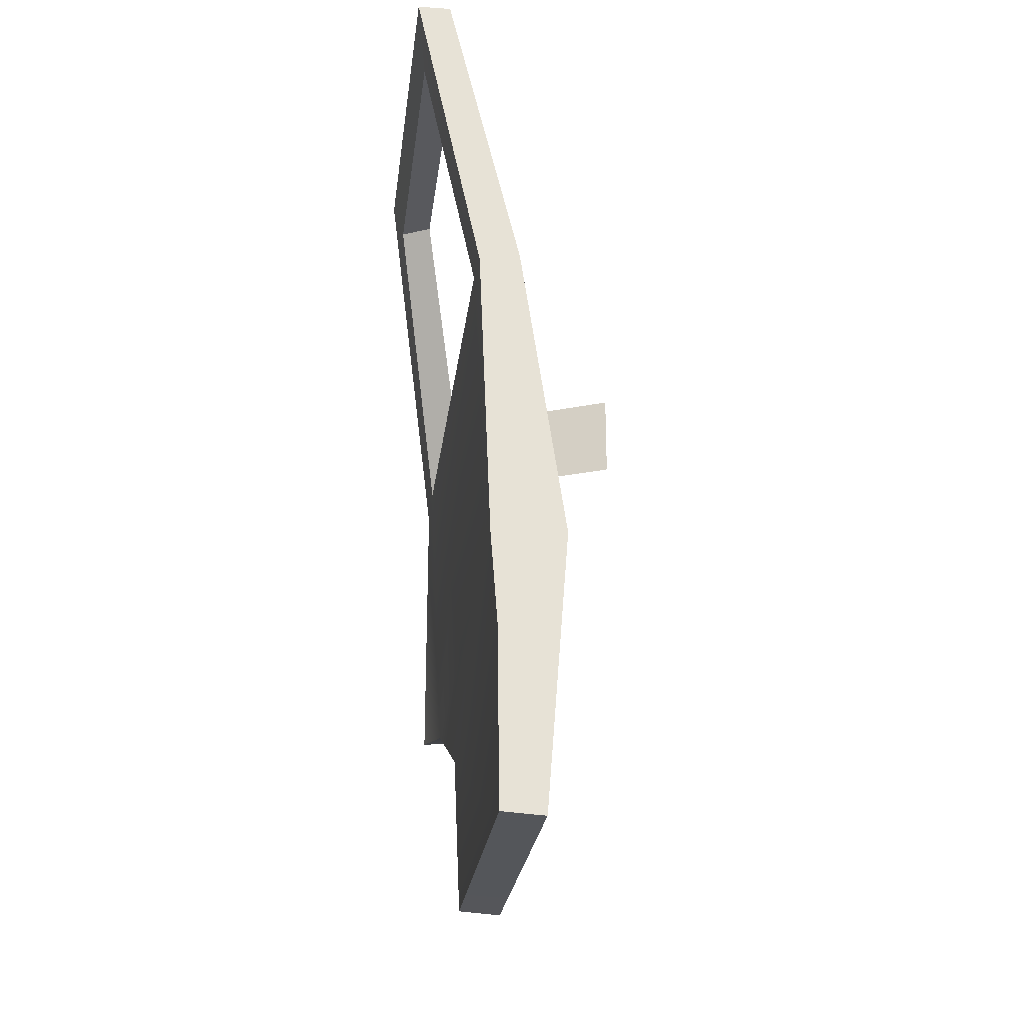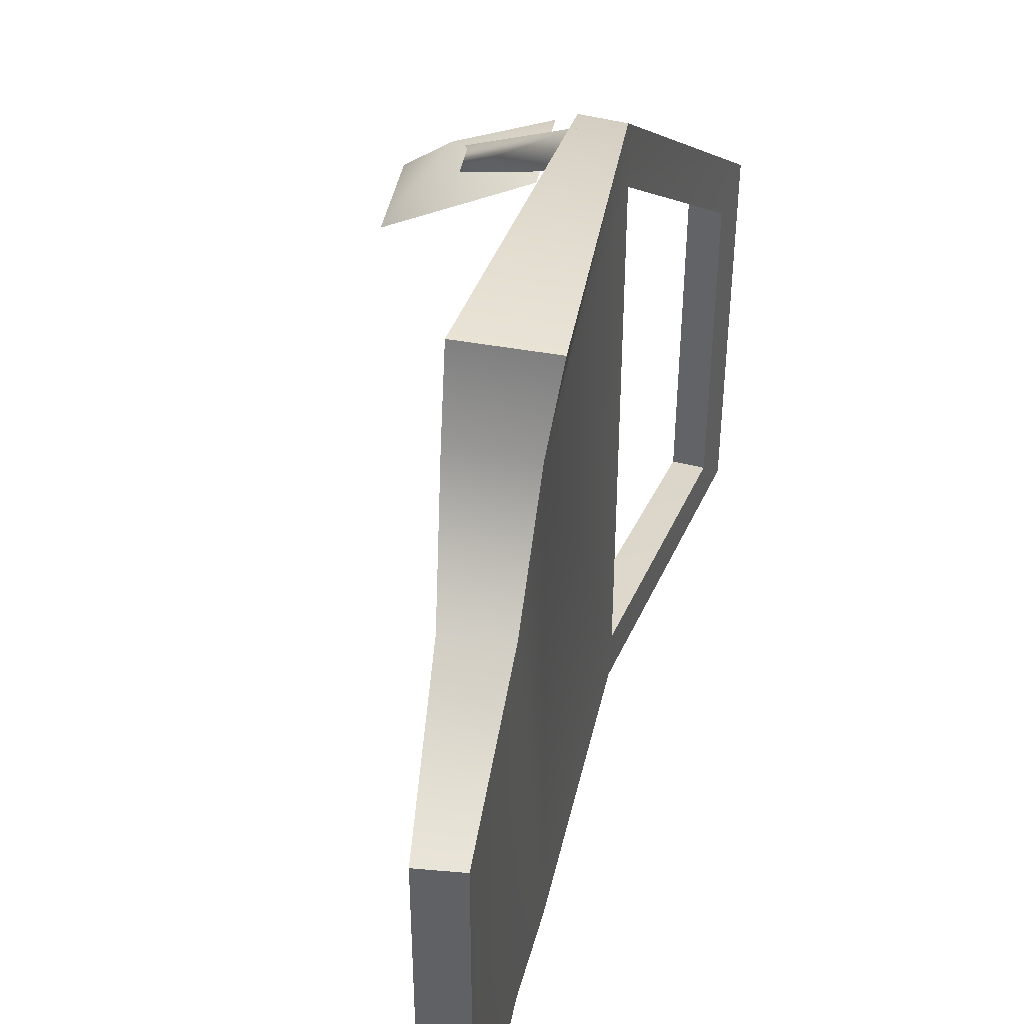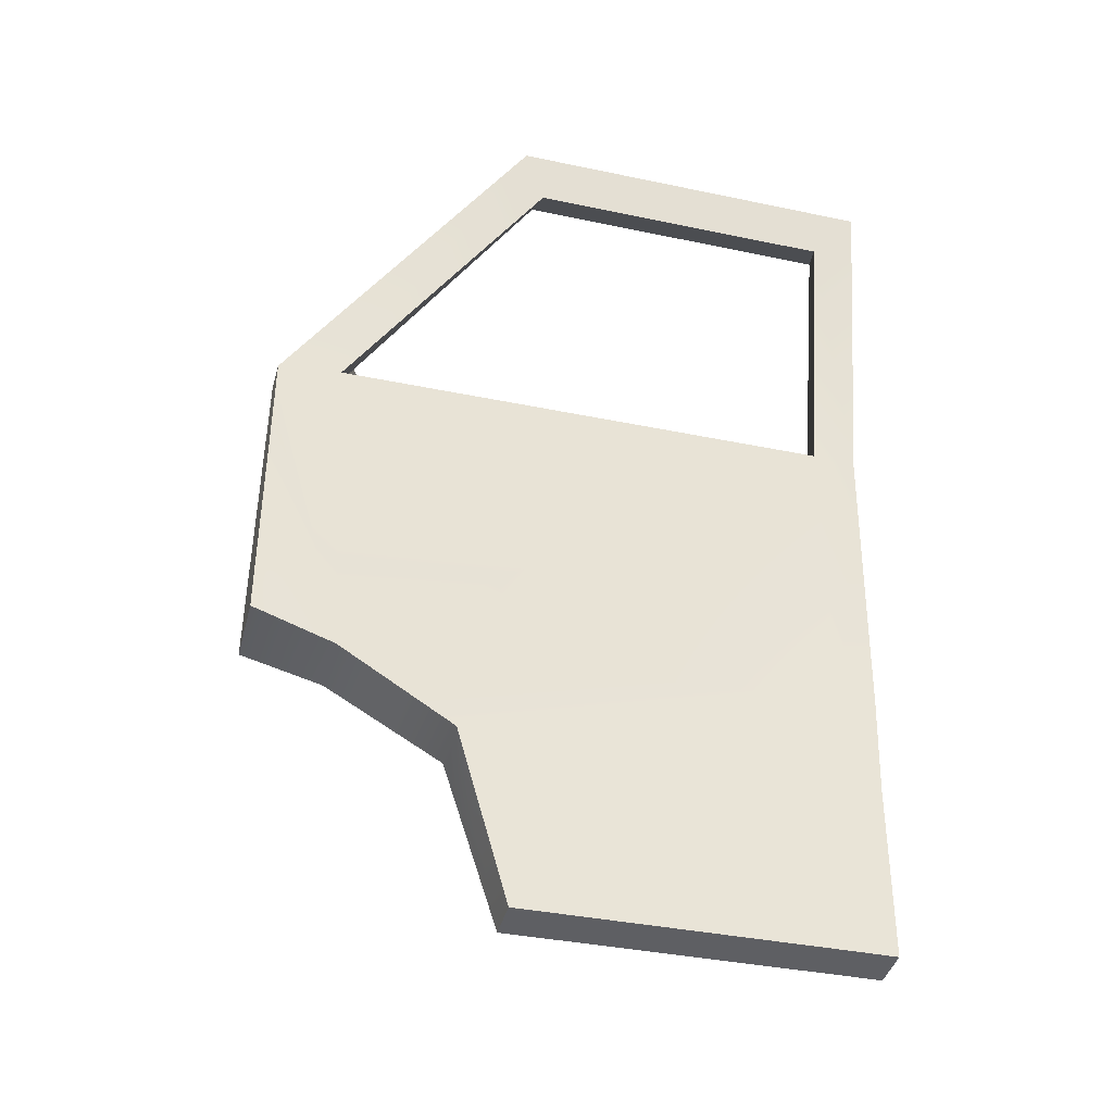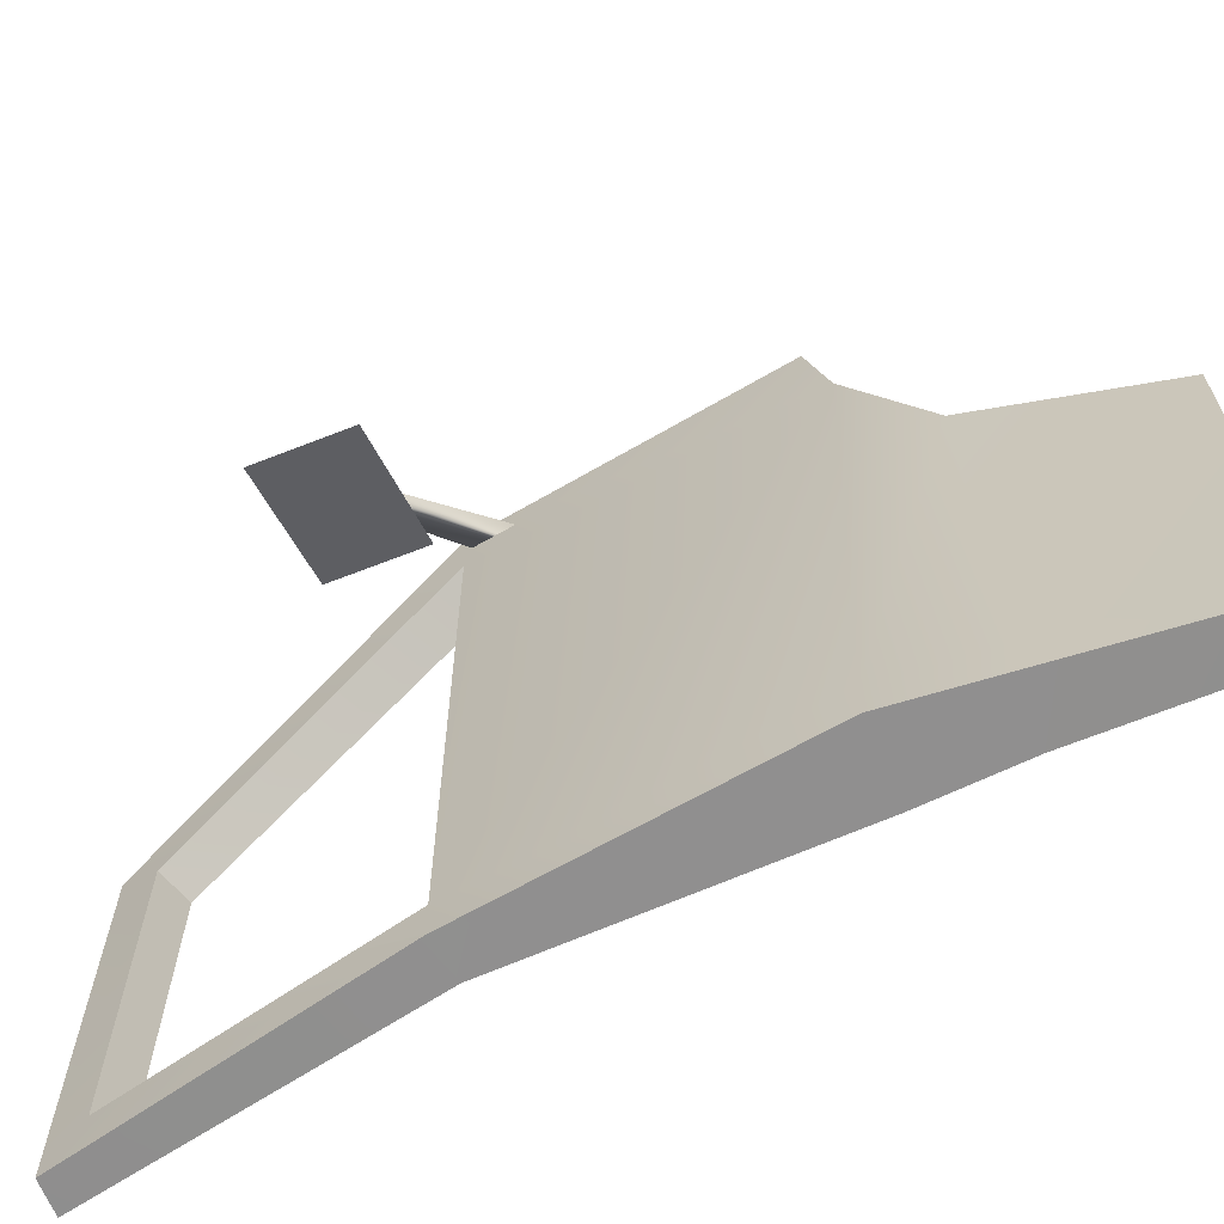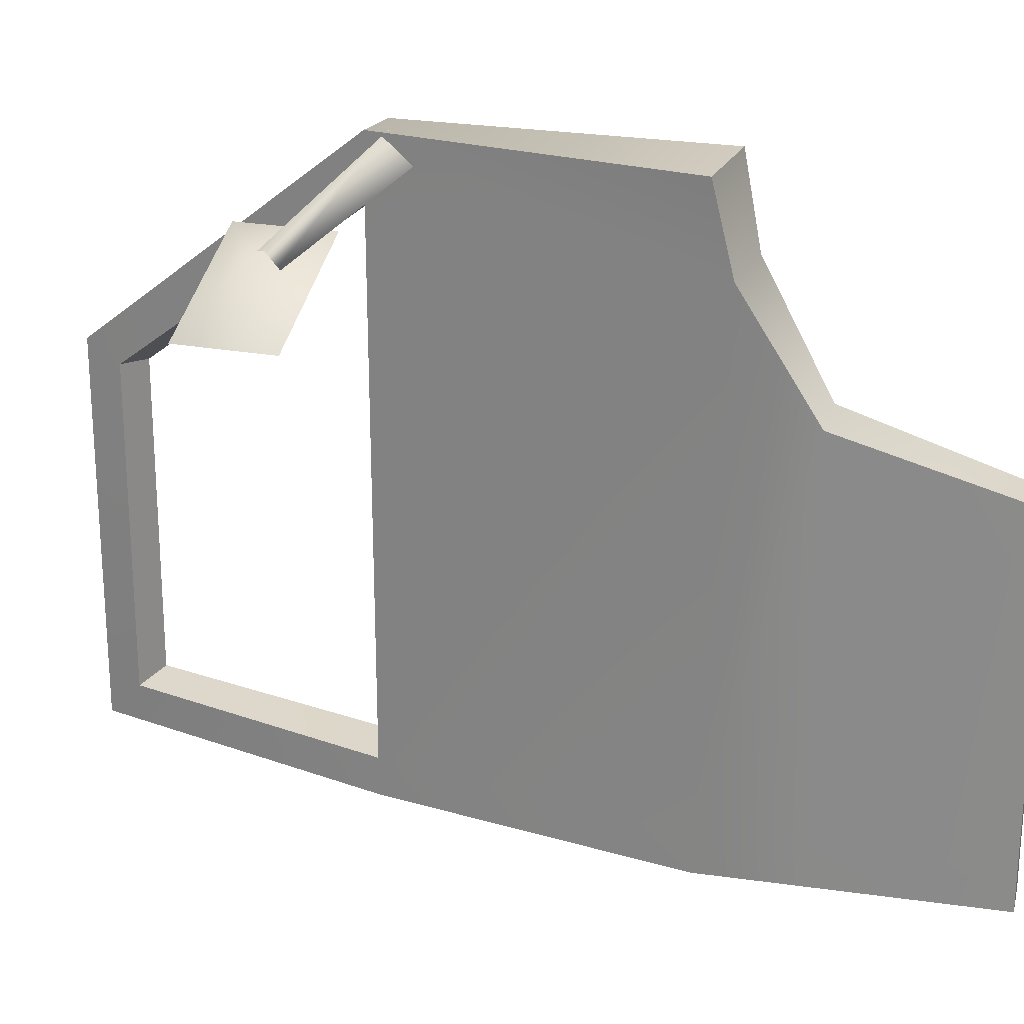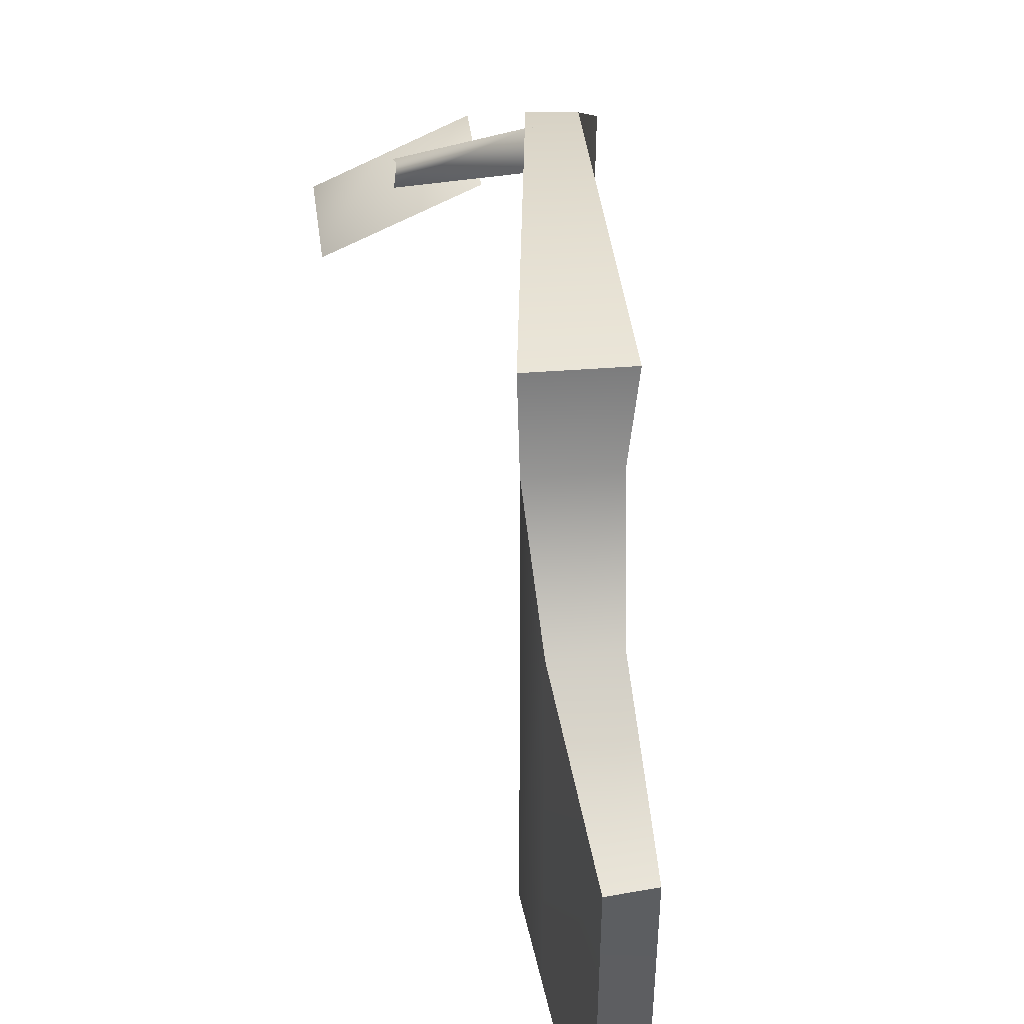
<metadata>
{"format":"obj","ext":"obj","renderer":"f3d","projection":"perspective","resolution":1024,"background":"white","views":[{"elev":-25.4,"azim":173.1,"up":"+Y"},{"elev":41.9,"azim":10.2,"up":"+Z"},{"elev":-37.9,"azim":75.2,"up":"+Y"},{"elev":-65.4,"azim":-68.4,"up":"+Z"},{"elev":23.4,"azim":-72.2,"up":"+Z"},{"elev":45.4,"azim":-7.5,"up":"+Z"}]}
</metadata>
<code>
v -0.01308 -0.4166 -0.9864
v 0.009305 -0.7011 -0.9265
v 0.009305 -0.7013 -0.9864
v -0.01336 -0.4177 -0.9265
v -0.02539 -0.2674 -0.9265
v -0.01619 -0.4163 -0.3196
v -0.0305 -0.2983 -0.1317
v 0.04716 0.2172 -0.9265
v 0.04536 0.2178 -0.08398
v 0.04502 0.2167 9.605e-06
v -0.02996 -0.2648 8.416e-06
v 0.1672 0.7007 -0.3793
v 0.1516 0.6428 -0.4077
v 0.165 0.7013 -0.9864
v 0.1494 0.6433 -0.9264
v 0.04677 0.2162 -0.9864
v -0.025 -0.2651 -0.9864
v 0.009305 -0.7009 -0.4027
v 0.08043 -0.411 -0.3192
v 0.07706 -0.6964 -0.9266
v 0.07706 -0.696 -0.4027
v 0.08043 -0.4164 -0.9266
v 0.07706 -0.6968 -0.9862
v 0.08043 -0.4154 -0.9862
v 0.09166 -0.2696 -0.9266
v 0.09167 -0.267 -0.9863
v 0.111 0.2056 -0.9864
v 0.1127 0.2149 -0.9144
v 0.201 0.622 -0.9137
v 0.2183 0.7013 -0.9859
v 0.203 0.6211 -0.4146
v 0.2204 0.7004 -0.3798
v 0.1127 0.215 -0.102
v 0.111 0.2066 0.0002756
v 0.09166 -0.3041 -0.1309
v 0.111 -0.2732 0.001937
v -0.01308 -0.4166 -0.9864
v 0.09167 -0.267 -0.9863
v -0.025 -0.2651 -0.9864
v 0.08043 -0.4154 -0.9862
v 0.04677 0.2162 -0.9864
v 0.111 0.2056 -0.9864
v 0.165 0.7013 -0.9864
v 0.2183 0.7013 -0.9859
v 0.009305 -0.7013 -0.9864
v 0.07706 -0.6968 -0.9862
v 0.08043 -0.411 -0.3192
v 0.009305 -0.7009 -0.4027
v -0.01619 -0.4163 -0.3196
v 0.07706 -0.696 -0.4027
v 0.09166 -0.3041 -0.1309
v -0.0305 -0.2983 -0.1317
v 0.111 -0.2732 0.001937
v -0.02996 -0.2648 8.416e-06
v 0.009305 -0.7011 -0.9265
v 0.07706 -0.6968 -0.9862
v 0.009305 -0.7013 -0.9864
v 0.07706 -0.6964 -0.9266
v 0.009305 -0.7009 -0.4027
v 0.07706 -0.696 -0.4027
v 0.111 0.2066 0.0002756
v -0.02996 -0.2648 8.416e-06
v 0.04502 0.2167 9.605e-06
v 0.111 -0.2732 0.001937
v 0.2204 0.7004 -0.3798
v 0.1672 0.7007 -0.3793
v 0.111 0.2066 0.0002756
v 0.201 0.622 -0.9137
v 0.04716 0.2172 -0.9265
v 0.1494 0.6433 -0.9264
v 0.1127 0.2149 -0.9144
v 0.2183 0.7013 -0.9859
v 0.1672 0.7007 -0.3793
v 0.165 0.7013 -0.9864
v 0.2204 0.7004 -0.3798
v 0.203 0.6211 -0.4146
v 0.1494 0.6433 -0.9264
v 0.1516 0.6428 -0.4077
v 0.201 0.622 -0.9137
v 0.1127 0.215 -0.102
v 0.1516 0.6428 -0.4077
v 0.04536 0.2178 -0.08398
v 0.1516 0.6428 -0.4077
v 0.1127 0.215 -0.102
v 0.203 0.6211 -0.4146
v 0.1127 0.2149 -0.9144
v 0.04536 0.2178 -0.08398
v 0.04716 0.2172 -0.9265
v 0.1127 0.215 -0.102
v -0.009997 0.2332 -0.1225
v -0.2213 0.2332 -0.221
v -0.1381 0.3082 -0.1235
v -0.2213 0.3832 -0.221
v -0.009997 0.3832 -0.1225
v 0.03959 0.1407 -0.03634
v -0.1104 0.3101 -0.1492
v -0.1333 0.2807 -0.1538
v 0.04868 0.2049 -0.03729
v 0.04971 0.1839 0.001325
v -0.1267 0.3086 -0.1295
v 0.04868 0.2049 -0.03729
v -0.1104 0.3101 -0.1492
v 0.03959 0.1407 -0.03634
v -0.009997 0.3832 -0.1225
v -0.2213 0.2332 -0.221
v -0.009997 0.2332 -0.1225
v -0.2213 0.3832 -0.221
g door_frontR_11089_614
f 1 3 2
f 2 4 1
f 1 4 5
f 5 4 6
f 6 7 5
f 8 5 7
f 7 9 8
f 10 9 7
f 7 11 10
f 9 10 12
f 12 13 9
f 13 12 14
f 14 15 13
f 15 14 16
f 16 8 15
f 17 5 8
f 8 16 17
f 5 17 1
f 18 6 4
f 4 2 18
f 19 21 20
f 20 22 19
f 22 20 23
f 23 24 22
f 25 22 24
f 19 22 25
f 24 26 25
f 25 26 27
f 27 28 25
f 29 28 27
f 27 30 29
f 31 29 30
f 30 32 31
f 33 31 32
f 32 34 33
f 35 33 34
f 28 33 35
f 35 25 28
f 34 36 35
f 25 35 19
f 37 39 38
f 38 40 37
f 38 39 41
f 41 42 38
f 42 41 43
f 43 44 42
f 45 37 40
f 40 46 45
f 47 49 48
f 48 50 47
f 49 47 51
f 51 52 49
f 52 51 53
f 53 54 52
f 55 57 56
f 56 58 55
f 59 55 58
f 58 60 59
f 61 63 62
f 62 64 61
f 65 66 63
f 63 67 65
f 68 70 69
f 69 71 68
f 72 74 73
f 73 75 72
f 76 78 77
f 77 79 76
f 80 82 81
f 83 85 84
f 86 88 87
f 87 89 86
f 90 92 91
f 91 92 93
f 93 92 94
f 94 92 90
f 95 97 96
f 96 98 95
f 99 100 97
f 100 99 101
f 101 102 100
f 97 103 99
f 104 106 105
f 105 107 104

</code>
